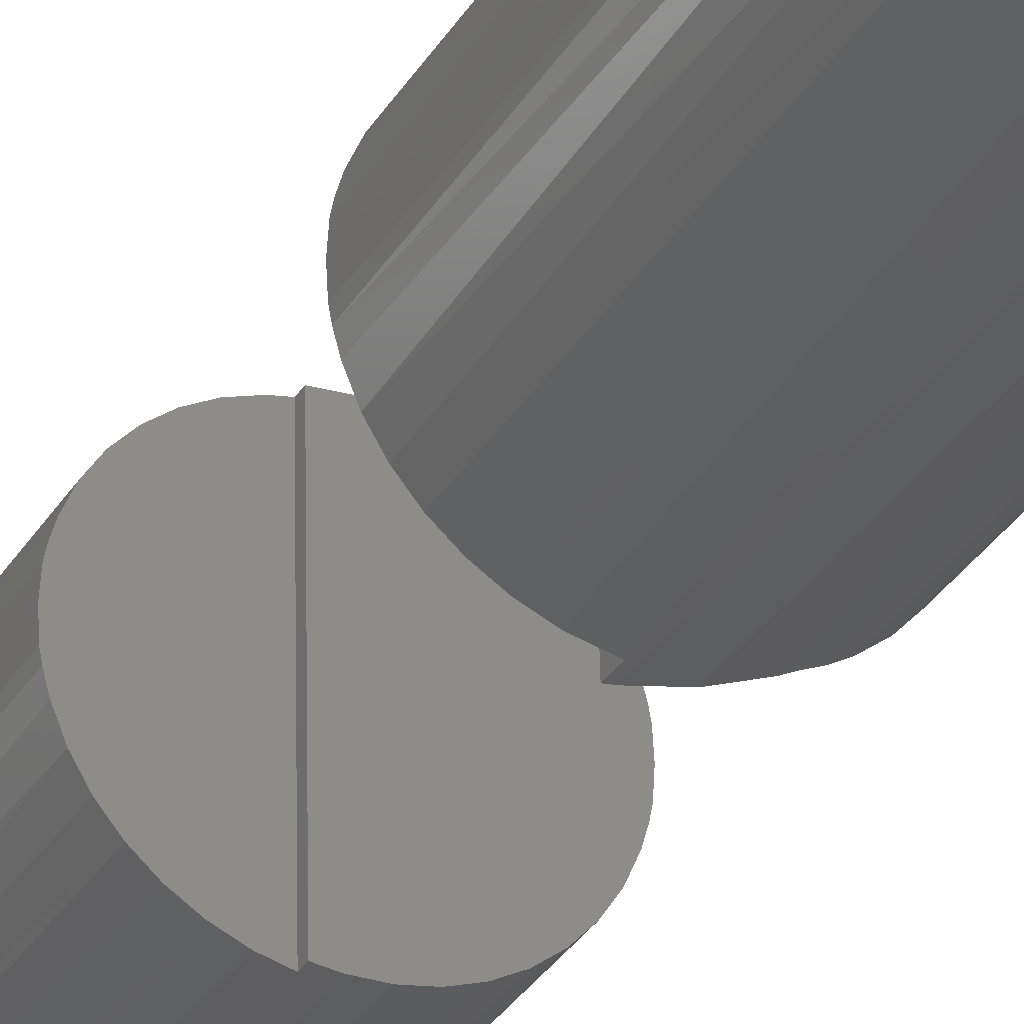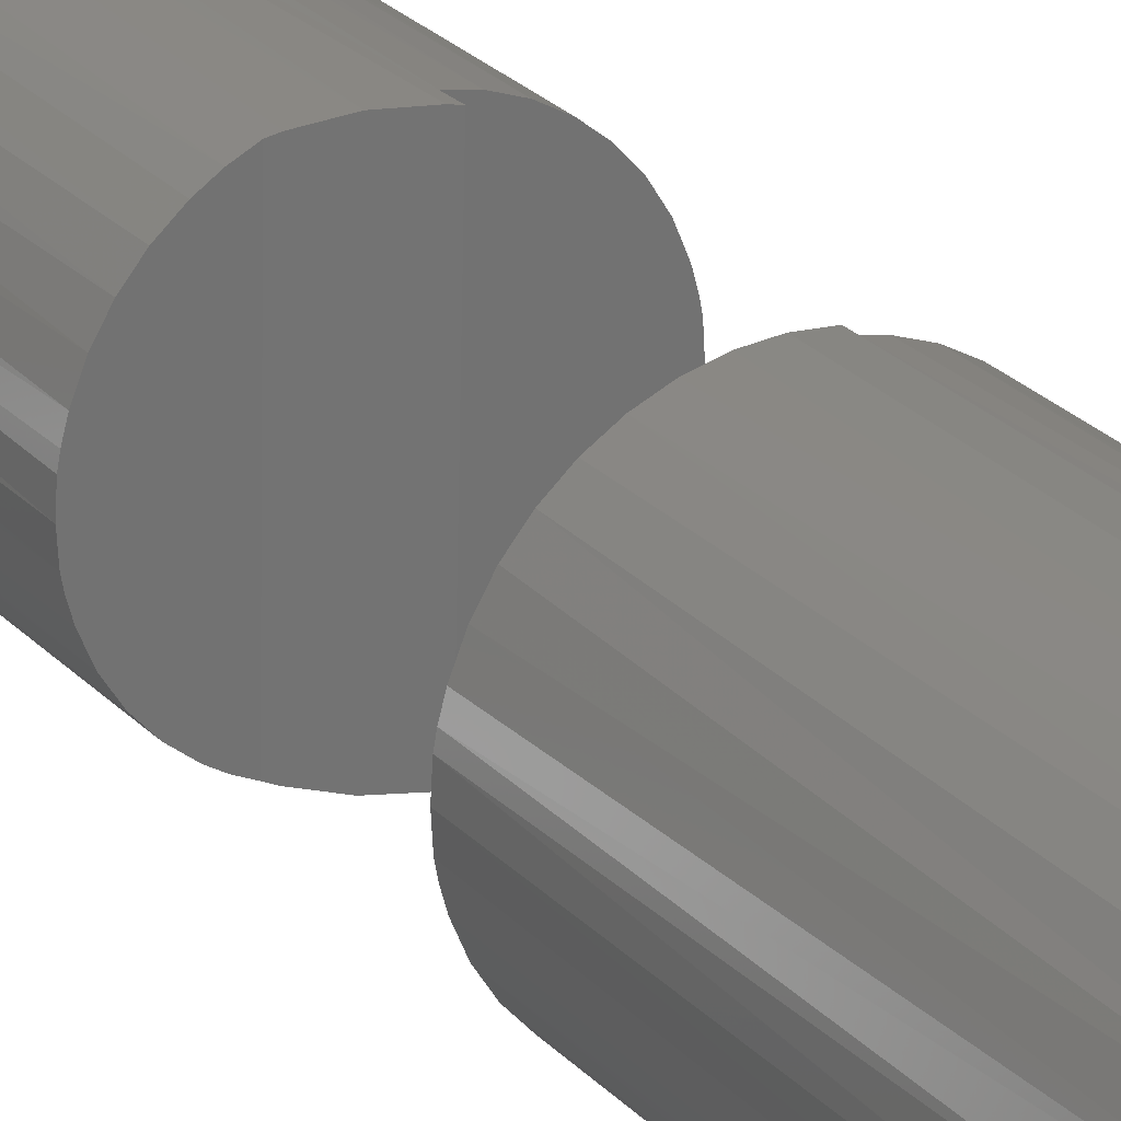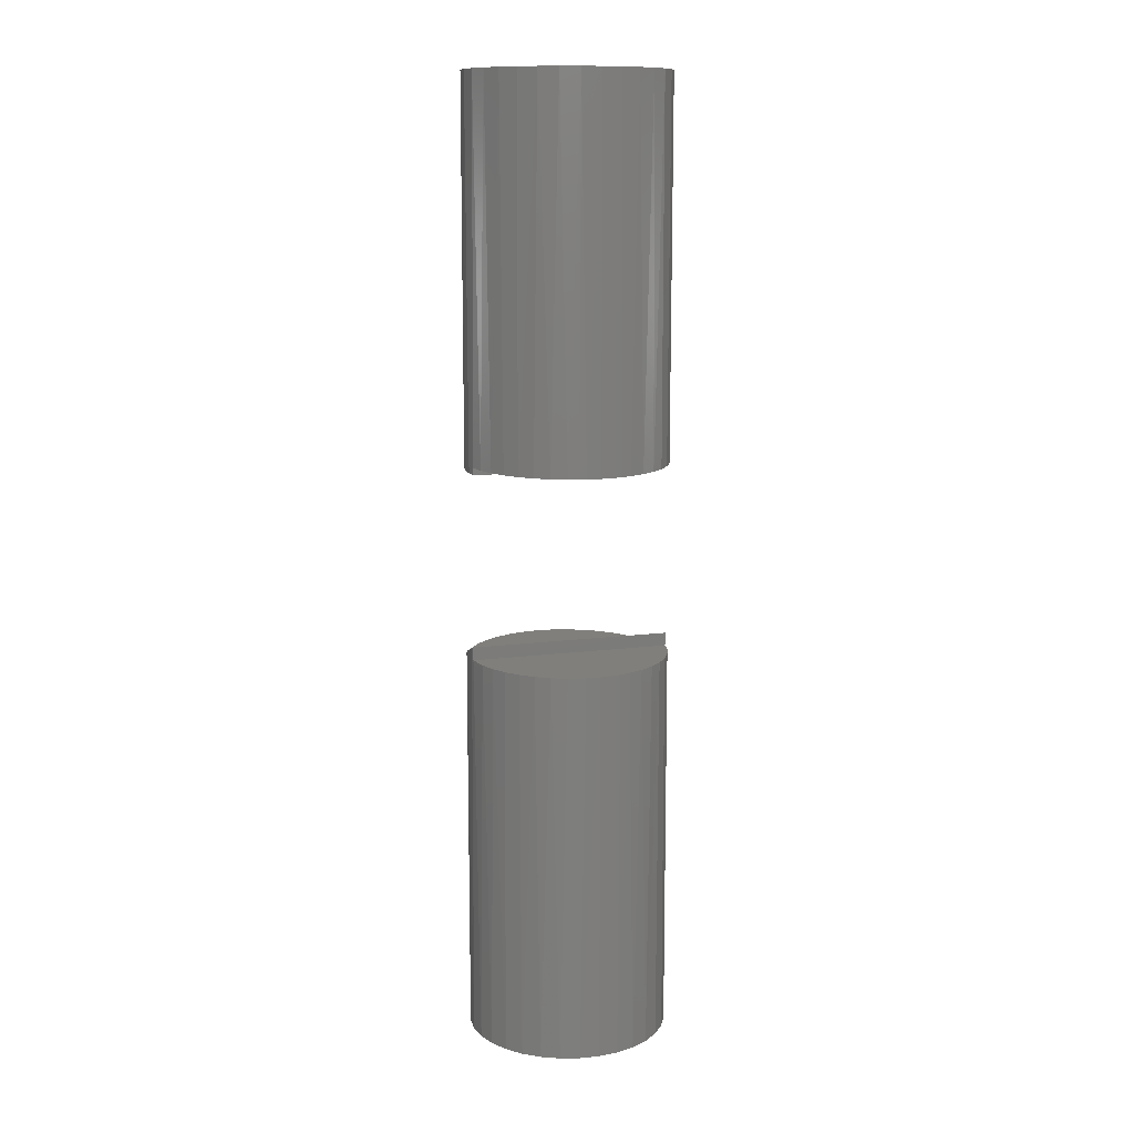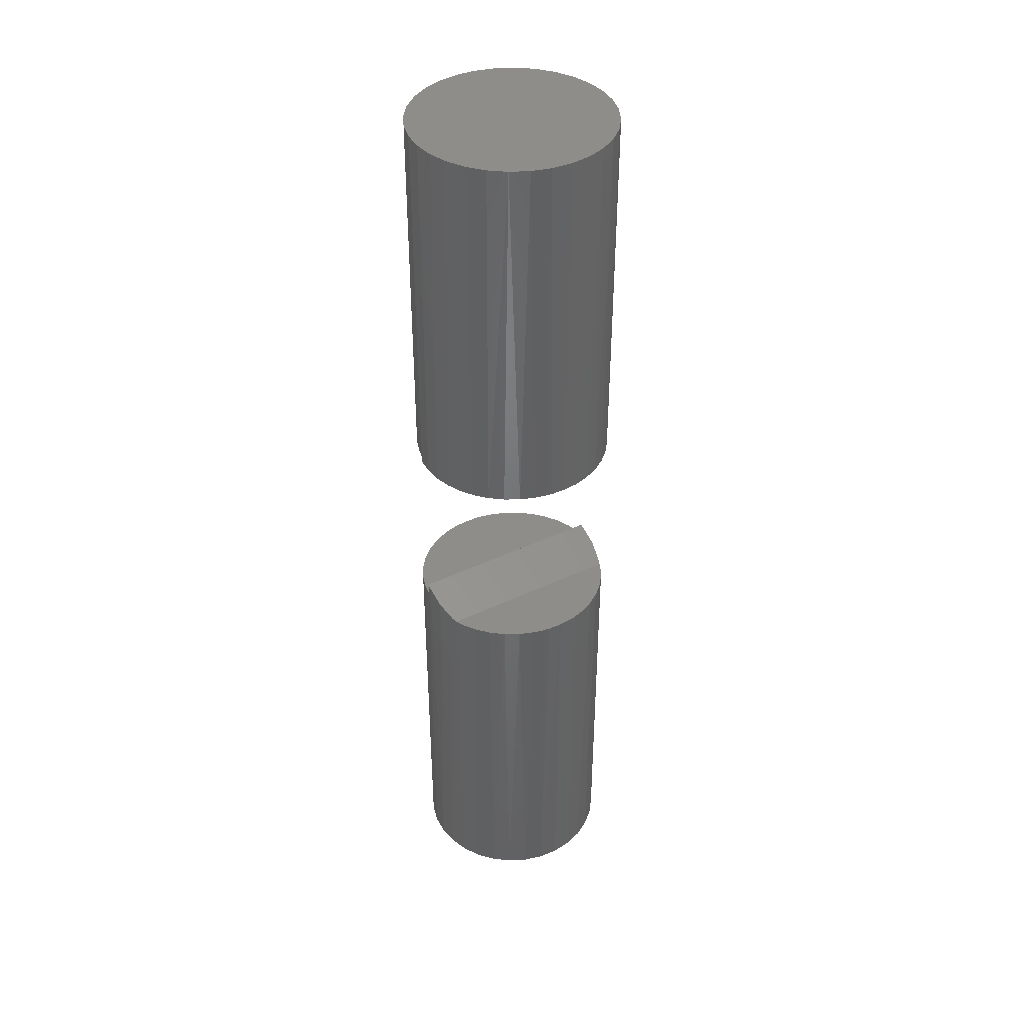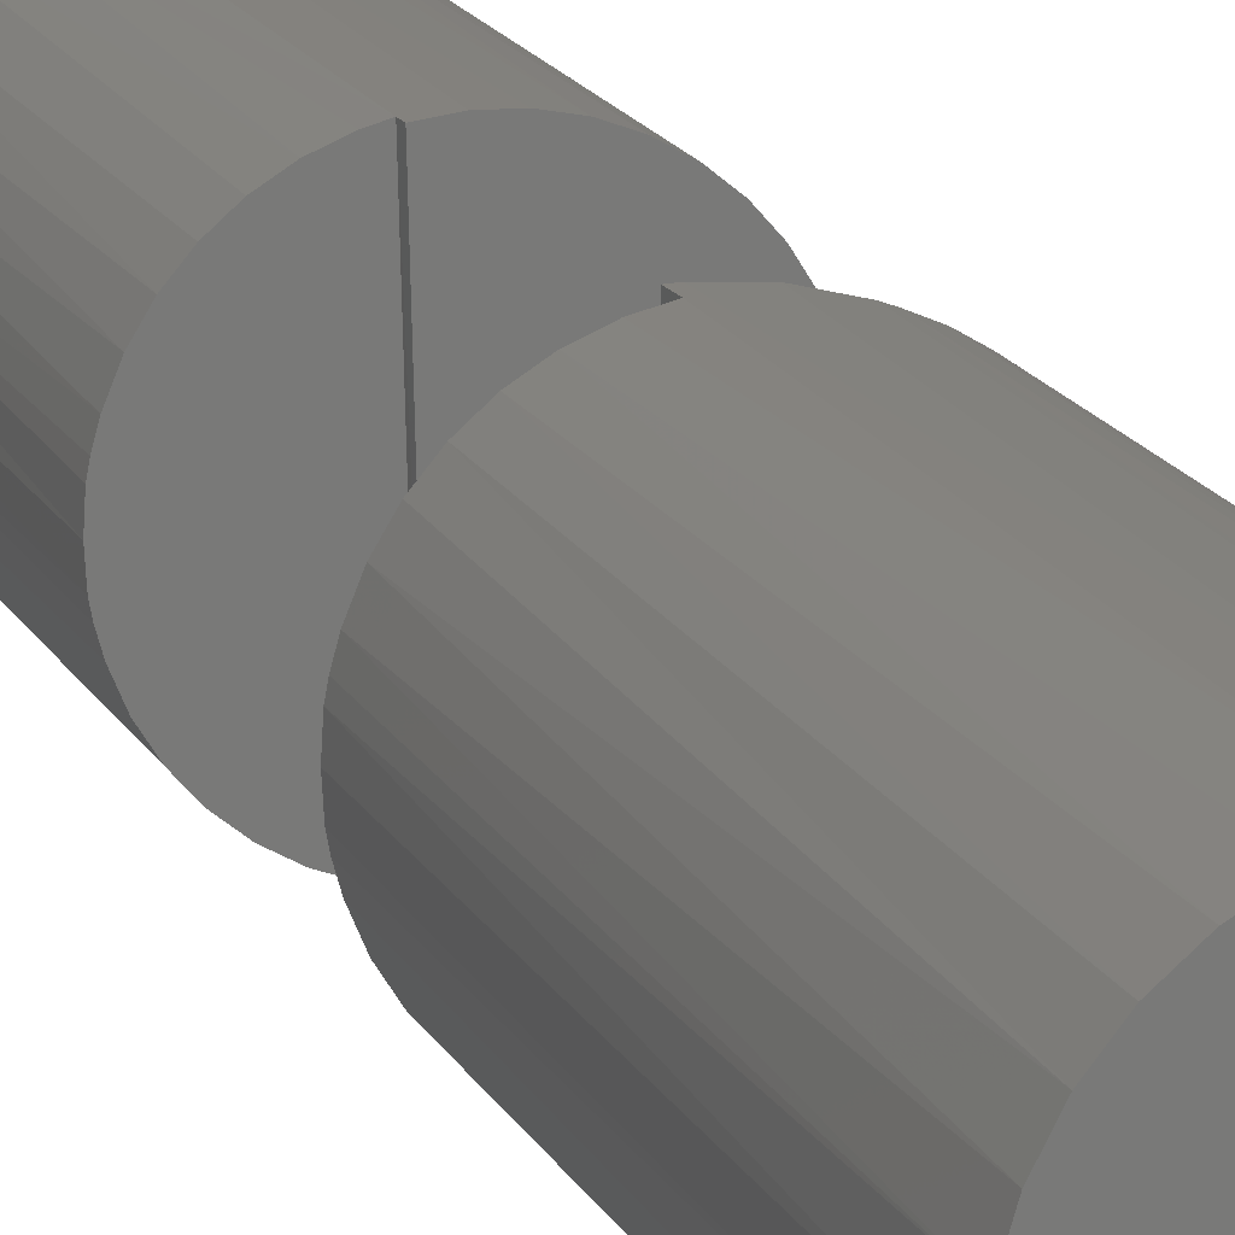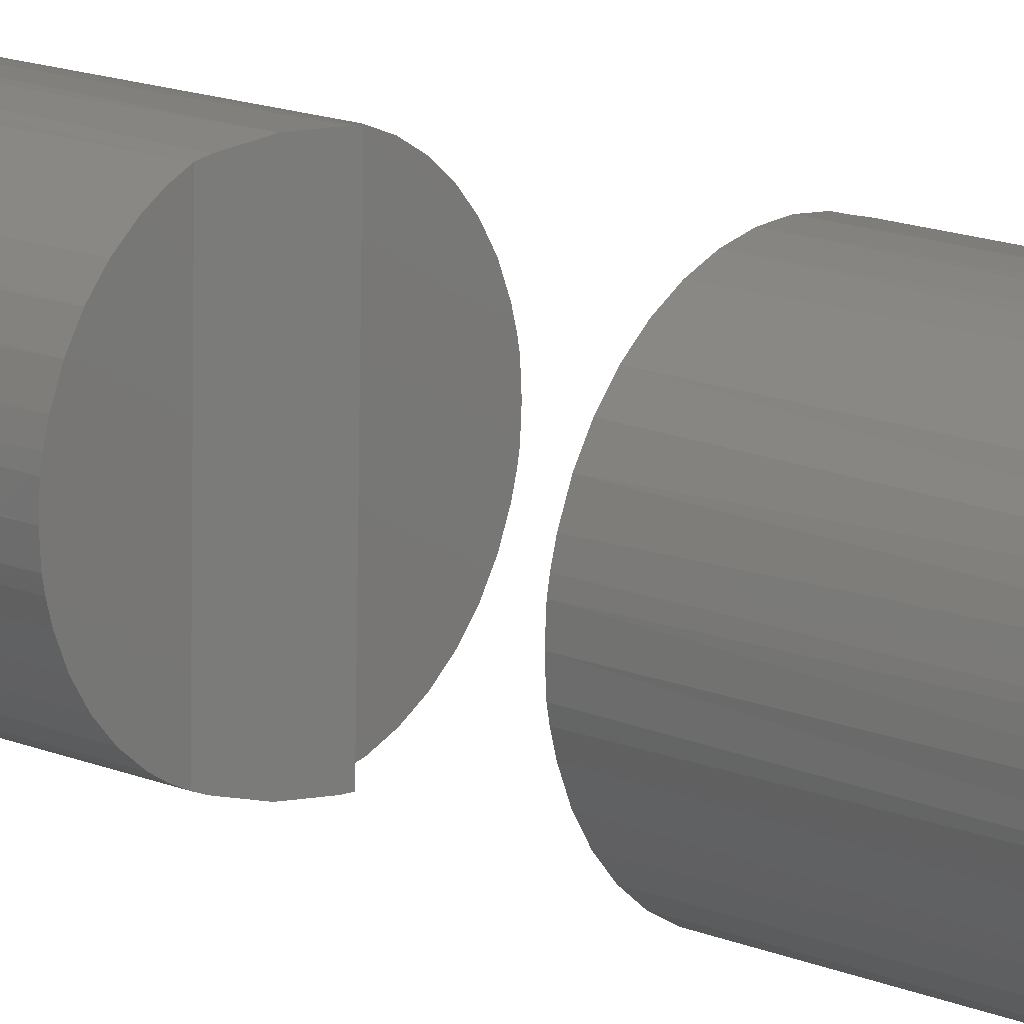
<metadata>
{"format":"stl","ext":"stl","renderer":"f3d","projection":"perspective","resolution":1024,"background":"white","views":[{"elev":-33.5,"azim":-27.1,"up":"+Z"},{"elev":25.2,"azim":148.2,"up":"+Z"},{"elev":12.2,"azim":-108.6,"up":"+Y"},{"elev":40.4,"azim":58.0,"up":"+Y"},{"elev":16.7,"azim":-19.5,"up":"+Z"},{"elev":14.8,"azim":132.1,"up":"+Z"}]}
</metadata>
<code>
# stl→obj: 158 verts, 308 faces
v -0.04143 0.4579 -0.3064
v -0.01873 0.4585 -0.2954
v -0.03052 0.4582 -0.3
v -0.05949 0.4574 -0.418
v -0.07107 0.4572 -0.3956
v -0.06618 0.4573 -0.4073
v -0.0112 0.4587 -0.2936
v -0.05116 0.4577 -0.3145
v -0.05949 0.4575 -0.3241
v -0.06618 0.4573 -0.3348
v -0.07107 0.4572 -0.3465
v -0.07331 0.4571 -0.3545
v -0.07435 0.4571 -0.36
v -0.075 0.4571 -0.3711
v -0.07435 0.4571 -0.3821
v -0.07331 0.4571 -0.3876
v -0.007385 0.4587 -0.4492
v -0.05116 0.4576 -0.4276
v -0.04143 0.4579 -0.4357
v -0.03052 0.4581 -0.4421
v -0.01873 0.4584 -0.4467
v -0.007385 0.4531 -0.4492
v -0.01107 0.4531 -0.2935
v -0.003939 0.3188 -0.4496
v -0.003685 0.3085 -0.4496
v -0.00792 0.3188 -0.293
v -0.007532 0.3085 -0.2929
v -0.04143 0.3076 -0.3064
v -0.03052 0.3079 -0.3
v -0.01873 0.3082 -0.2954
v -0.05949 0.3071 -0.418
v -0.06618 0.307 -0.4073
v -0.07107 0.3069 -0.3956
v -0.07331 0.3068 -0.3876
v -0.07435 0.3068 -0.3821
v -0.075 0.3068 -0.3711
v -0.07435 0.3068 -0.36
v -0.07331 0.3068 -0.3545
v -0.07107 0.3069 -0.3465
v -0.06618 0.307 -0.3348
v -0.05949 0.3072 -0.3241
v -0.05116 0.3074 -0.3145
v -0.01873 0.3081 -0.4467
v -0.03052 0.3078 -0.4421
v -0.04143 0.3076 -0.4357
v -0.05116 0.3073 -0.4276
v 0.08138 0.75 -0.3865
v 0.0812 0.4553 -0.3876
v 0.07897 0.4553 -0.3956
v 0.07689 0.75 -0.4013
v 0.07407 0.4551 -0.4073
v 0.06959 0.75 -0.4149
v 0.06738 0.455 -0.418
v 0.04781 0.75 -0.4367
v 0.03842 0.4543 -0.4421
v 0.03416 0.75 -0.444
v 0.02663 0.454 -0.4467
v 0.01935 0.75 -0.4485
v 0.01426 0.4537 -0.4493
v 0.003947 0.75 -0.45
v 0.001618 0.4533 -0.45
v -0.01145 0.75 -0.4485
v -0.02626 0.75 -0.444
v -0.03991 0.75 -0.4367
v -0.06169 0.75 -0.4149
v -0.06899 0.75 -0.4013
v -0.07348 0.75 -0.3865
v 0.08289 0.75 -0.3711
v 0.08289 0.4554 -0.3711
v 0.08225 0.4554 -0.3821
v 0.05977 0.75 -0.4269
v 0.05906 0.4548 -0.4276
v 0.04932 0.4545 -0.4357
v -0.05188 0.75 -0.4269
v -0.075 0.75 -0.3711
v 0.07897 0.3052 -0.3956
v 0.0812 0.3053 -0.3876
v 0.08138 5.81e-17 -0.3865
v 0.07689 5.621e-17 -0.4013
v 0.07407 0.3051 -0.4073
v 0.06959 5.429e-17 -0.4149
v 0.03522 0.3041 -0.4435
v 0.03416 4.909e-17 -0.444
v 0.03128 0.3056 -0.4451
v 0.01935 4.777e-17 -0.4485
v 0.01572 0.3114 -0.4491
v 0.003947 4.675e-17 -0.45
v -0.000274 0.3174 -0.4499
v -0.01145 4.606e-17 -0.4485
v -0.02626 4.574e-17 -0.444
v -0.03991 4.579e-17 -0.4367
v -0.06169 4.7e-17 -0.4149
v -0.06899 4.811e-17 -0.4013
v -0.07348 4.95e-17 -0.3865
v 0.04781 5.066e-17 -0.4367
v 0.04248 0.3043 -0.44
v 0.04932 0.3045 -0.4357
v 0.05906 0.3047 -0.4276
v 0.05977 5.241e-17 -0.4269
v 0.08289 0.3053 -0.3711
v 0.08289 5.989e-17 -0.3711
v 0.08225 0.3053 -0.3821
v 0.06738 0.3049 -0.418
v -0.05188 4.621e-17 -0.4269
v -0.075 5.113e-17 -0.3711
v -0.07348 5.292e-17 -0.3557
v -0.06899 5.482e-17 -0.3408
v -0.06169 5.674e-17 -0.3272
v -0.03991 6.036e-17 -0.3054
v -0.02626 6.193e-17 -0.2981
v -0.01145 6.325e-17 -0.2936
v -0.004137 0.3174 -0.2925
v 0.003947 6.428e-17 -0.2921
v 0.01188 0.3114 -0.2925
v 0.03163 0.3041 -0.2971
v 0.03416 6.529e-17 -0.2981
v 0.04078 0.3044 -0.3012
v 0.04781 6.523e-17 -0.3054
v 0.04932 0.3046 -0.3064
v 0.06959 6.402e-17 -0.3272
v 0.07689 6.291e-17 -0.3408
v 0.07407 0.3051 -0.3348
v 0.07897 0.3053 -0.3465
v 0.08138 6.152e-17 -0.3557
v 0.0812 0.3053 -0.3545
v 0.01935 6.496e-17 -0.2936
v 0.02761 0.3056 -0.2957
v -0.05188 5.861e-17 -0.3152
v 0.05906 0.3048 -0.3145
v 0.05977 6.481e-17 -0.3152
v 0.06738 0.305 -0.3241
v 0.08225 0.3053 -0.36
v -0.07348 0.75 -0.3557
v -0.06899 0.75 -0.3408
v -0.06169 0.75 -0.3272
v -0.03991 0.75 -0.3054
v -0.02626 0.75 -0.2981
v 0.003947 0.75 -0.2921
v 0.001618 0.4534 -0.2921
v 0.01426 0.4538 -0.2928
v 0.01935 0.75 -0.2936
v 0.02663 0.4541 -0.2954
v 0.03416 0.75 -0.2981
v 0.03842 0.4543 -0.3
v 0.04781 0.75 -0.3054
v 0.04932 0.4546 -0.3064
v 0.06959 0.75 -0.3272
v 0.07407 0.4552 -0.3348
v 0.07689 0.75 -0.3408
v 0.07897 0.4553 -0.3465
v 0.0812 0.4554 -0.3545
v 0.08138 0.75 -0.3557
v -0.01145 0.75 -0.2936
v -0.05188 0.75 -0.3152
v 0.05977 0.75 -0.3152
v 0.05906 0.4548 -0.3145
v 0.06738 0.455 -0.3241
v 0.08225 0.4554 -0.36
f 1 2 3
f 4 5 6
f 7 2 1
f 7 1 8
f 7 8 9
f 7 9 10
f 7 10 11
f 7 11 12
f 7 12 13
f 7 13 14
f 7 14 15
f 7 15 16
f 7 16 17
f 16 5 4
f 16 4 18
f 16 18 19
f 16 19 20
f 16 20 21
f 16 21 17
f 17 22 7
f 7 22 23
f 24 25 26
f 26 25 27
f 28 29 30
f 31 32 33
f 27 25 34
f 27 34 35
f 27 35 36
f 27 36 37
f 27 37 38
f 27 38 39
f 27 39 40
f 27 40 41
f 27 41 42
f 27 42 28
f 27 28 30
f 34 25 43
f 34 43 44
f 34 44 45
f 34 45 46
f 34 46 31
f 34 31 33
f 47 48 49
f 47 49 50
f 50 49 51
f 50 51 52
f 51 53 52
f 54 55 56
f 56 55 57
f 56 57 58
f 57 59 58
f 60 58 59
f 59 61 60
f 62 21 63
f 21 20 63
f 64 63 20
f 20 19 64
f 65 6 66
f 6 5 66
f 67 66 5
f 67 5 16
f 17 21 62
f 17 62 60
f 17 60 61
f 17 61 22
f 68 69 47
f 47 69 70
f 47 70 48
f 52 53 71
f 71 53 72
f 71 72 54
f 54 72 73
f 54 73 55
f 64 19 74
f 74 19 18
f 74 18 65
f 65 18 4
f 65 4 6
f 14 75 15
f 15 75 67
f 15 67 16
f 76 77 78
f 78 79 76
f 80 76 79
f 79 81 80
f 82 83 84
f 83 85 84
f 84 85 86
f 86 85 87
f 86 87 88
f 43 89 90
f 43 90 44
f 44 90 91
f 44 91 45
f 92 93 32
f 32 93 33
f 34 33 93
f 93 94 34
f 25 24 88
f 25 88 87
f 25 87 89
f 25 89 43
f 95 83 82
f 95 82 96
f 95 96 97
f 95 97 98
f 95 98 99
f 100 101 102
f 102 101 78
f 102 78 77
f 99 98 81
f 81 98 103
f 81 103 80
f 45 91 46
f 46 91 104
f 46 104 31
f 31 104 92
f 31 92 32
f 105 36 94
f 94 36 35
f 94 35 34
f 39 38 106
f 106 107 39
f 40 39 107
f 107 108 40
f 40 108 41
f 109 110 29
f 30 29 110
f 110 111 30
f 112 113 114
f 115 116 117
f 116 118 117
f 117 118 119
f 120 121 122
f 122 121 123
f 123 121 124
f 124 125 123
f 27 30 111
f 27 111 113
f 27 113 112
f 27 112 26
f 126 116 115
f 126 115 127
f 126 127 114
f 126 114 113
f 36 105 37
f 37 105 106
f 37 106 38
f 41 108 42
f 42 108 128
f 42 128 28
f 28 128 109
f 28 109 29
f 119 118 129
f 129 118 130
f 129 130 131
f 131 130 120
f 131 120 122
f 101 100 124
f 124 100 132
f 124 132 125
f 133 12 11
f 133 11 134
f 134 11 10
f 134 10 135
f 10 9 135
f 136 3 137
f 137 3 2
f 138 139 140
f 138 140 141
f 141 140 142
f 141 142 143
f 142 144 143
f 145 143 144
f 144 146 145
f 147 148 149
f 148 150 149
f 149 150 151
f 149 151 152
f 7 23 139
f 7 139 138
f 7 138 153
f 7 153 137
f 7 137 2
f 75 14 133
f 133 14 13
f 133 13 12
f 135 9 154
f 154 9 8
f 154 8 136
f 136 8 1
f 136 1 3
f 145 146 155
f 155 146 156
f 155 156 147
f 147 156 157
f 147 157 148
f 69 68 158
f 158 68 152
f 158 152 151
f 112 114 127
f 82 127 115
f 26 112 127
f 26 127 82
f 26 82 84
f 26 84 86
f 26 86 88
f 26 88 24
f 22 59 57
f 22 61 59
f 142 140 139
f 23 22 70
f 23 70 69
f 23 69 158
f 23 158 151
f 23 151 150
f 23 150 148
f 23 148 157
f 23 157 156
f 23 156 146
f 23 146 144
f 23 144 142
f 23 142 139
f 73 72 53
f 73 53 51
f 73 51 49
f 73 49 48
f 70 22 57
f 70 57 55
f 70 55 73
f 70 73 48
f 129 117 119
f 82 102 96
f 115 117 129
f 115 129 131
f 115 131 122
f 115 122 123
f 115 123 125
f 115 125 132
f 115 132 100
f 115 100 102
f 115 102 82
f 97 96 102
f 97 102 77
f 97 77 76
f 97 76 80
f 97 80 103
f 97 103 98
f 138 141 153
f 137 153 141
f 143 137 141
f 136 137 143
f 145 136 143
f 154 136 145
f 155 154 145
f 54 64 71
f 63 64 54
f 56 63 54
f 62 63 56
f 58 62 56
f 60 62 58
f 64 74 71
f 71 74 65
f 71 65 52
f 52 65 66
f 52 66 50
f 50 66 67
f 50 67 47
f 47 67 75
f 47 75 68
f 68 75 133
f 68 133 152
f 152 133 134
f 152 134 149
f 149 134 135
f 149 135 147
f 147 135 154
f 147 154 155
f 111 126 113
f 126 111 110
f 126 110 116
f 116 110 109
f 116 109 118
f 118 109 128
f 118 128 130
f 99 91 95
f 95 91 90
f 95 90 83
f 83 90 89
f 83 89 85
f 85 89 87
f 130 128 120
f 120 128 108
f 120 108 121
f 121 108 107
f 121 107 124
f 124 107 106
f 124 106 101
f 101 106 105
f 101 105 78
f 78 105 94
f 78 94 79
f 79 94 93
f 79 93 81
f 81 93 92
f 81 92 99
f 99 92 104
f 99 104 91

</code>
